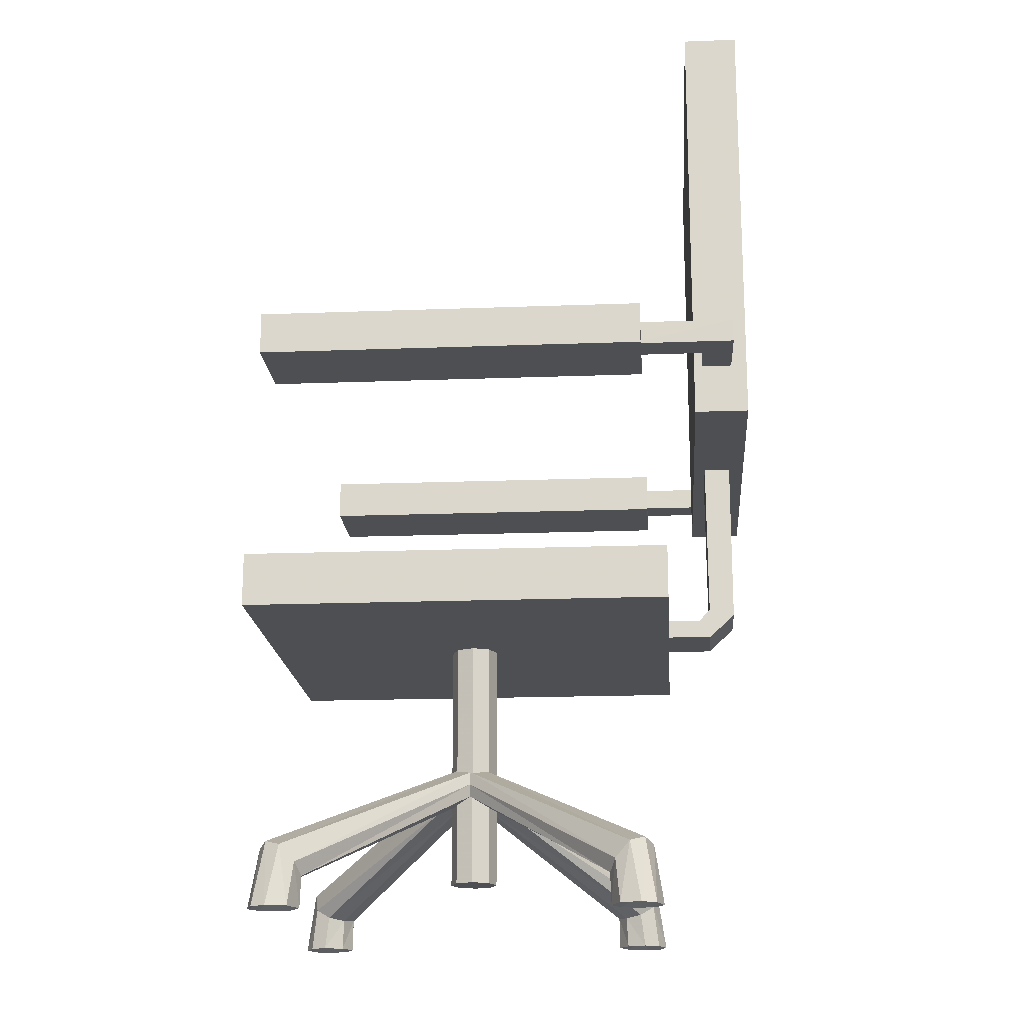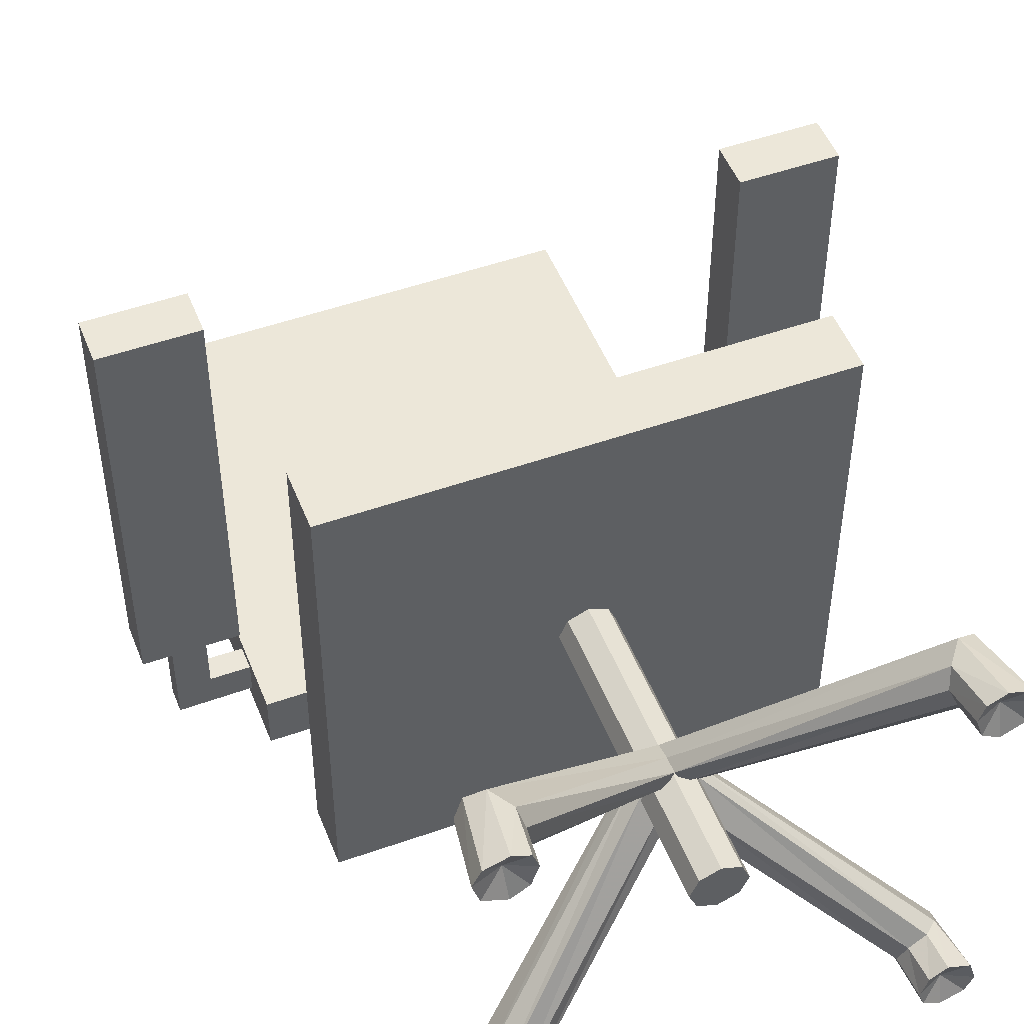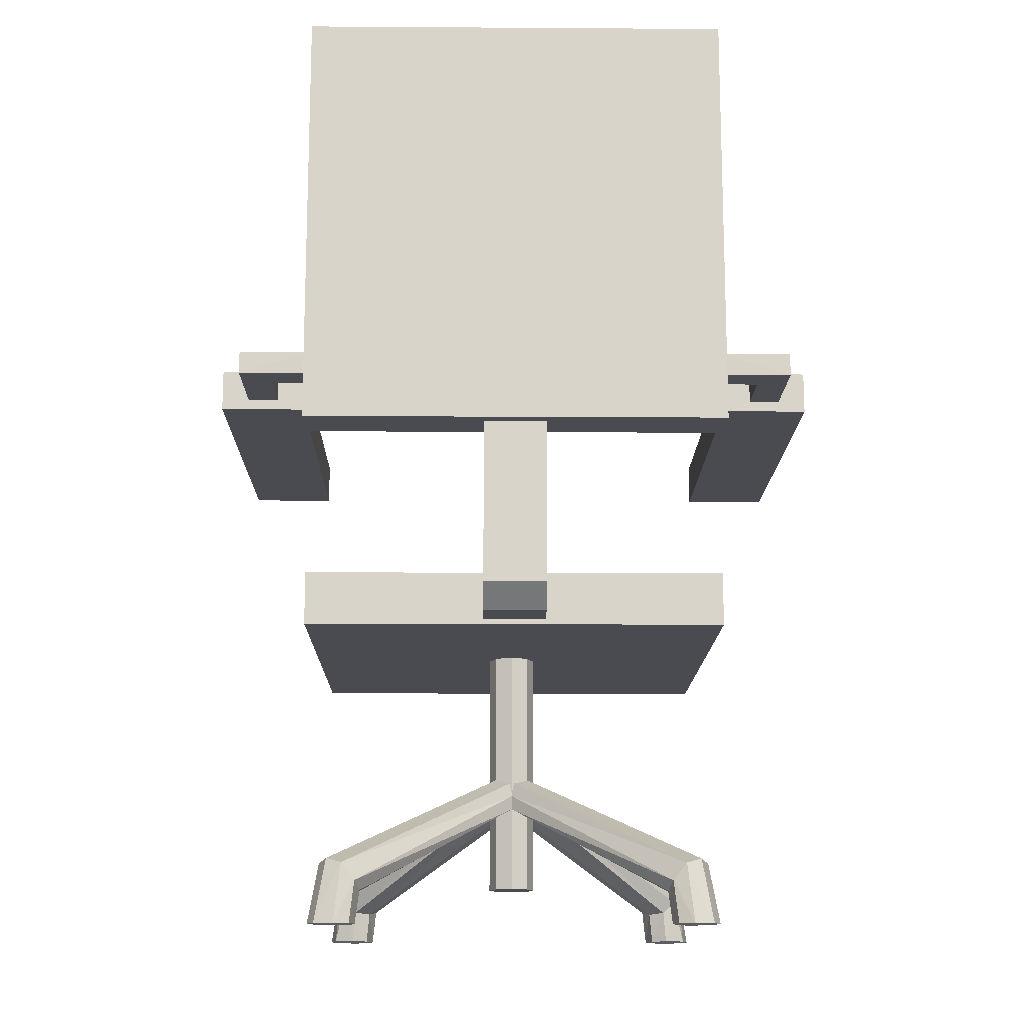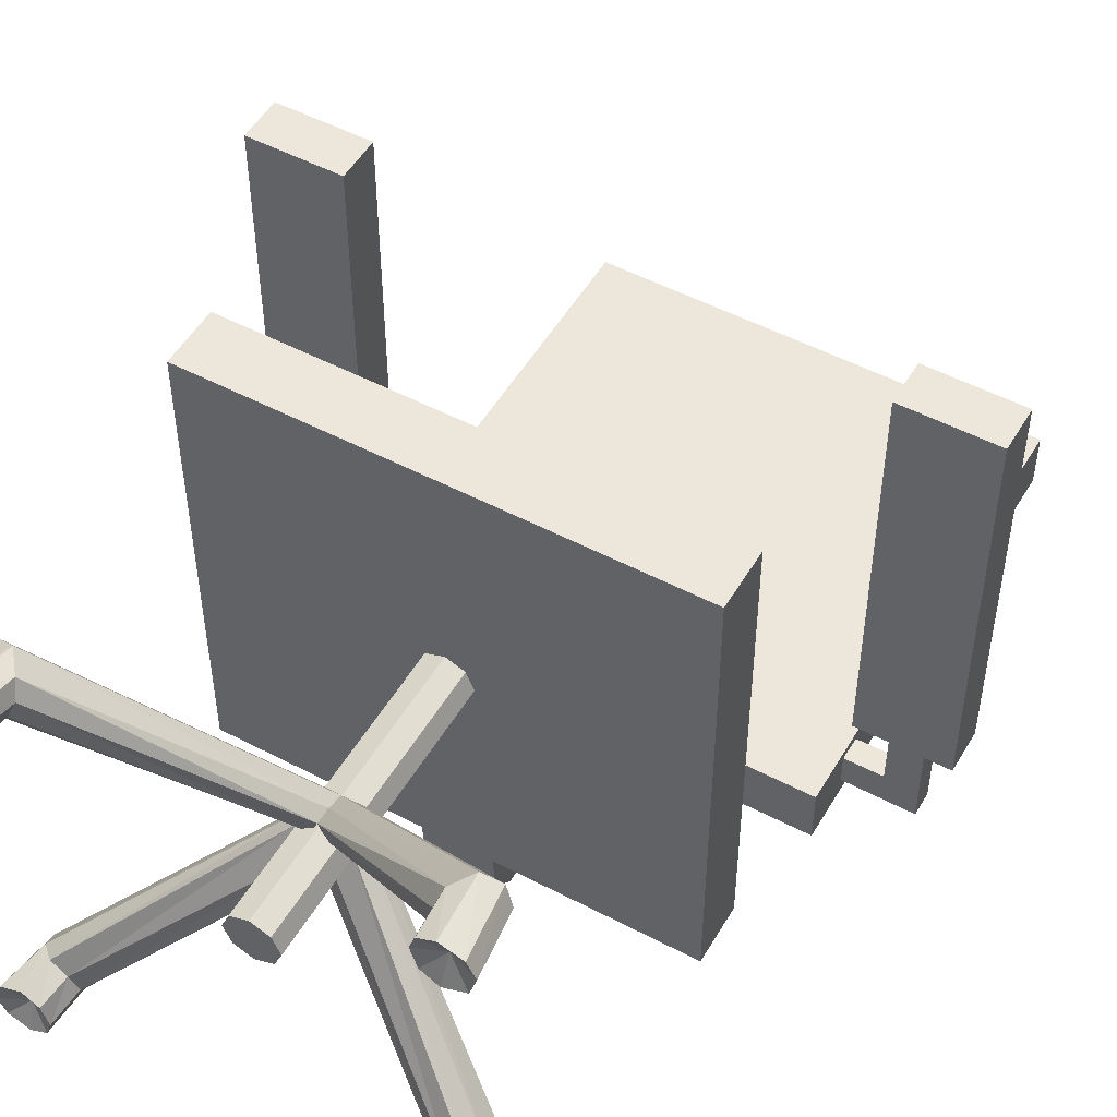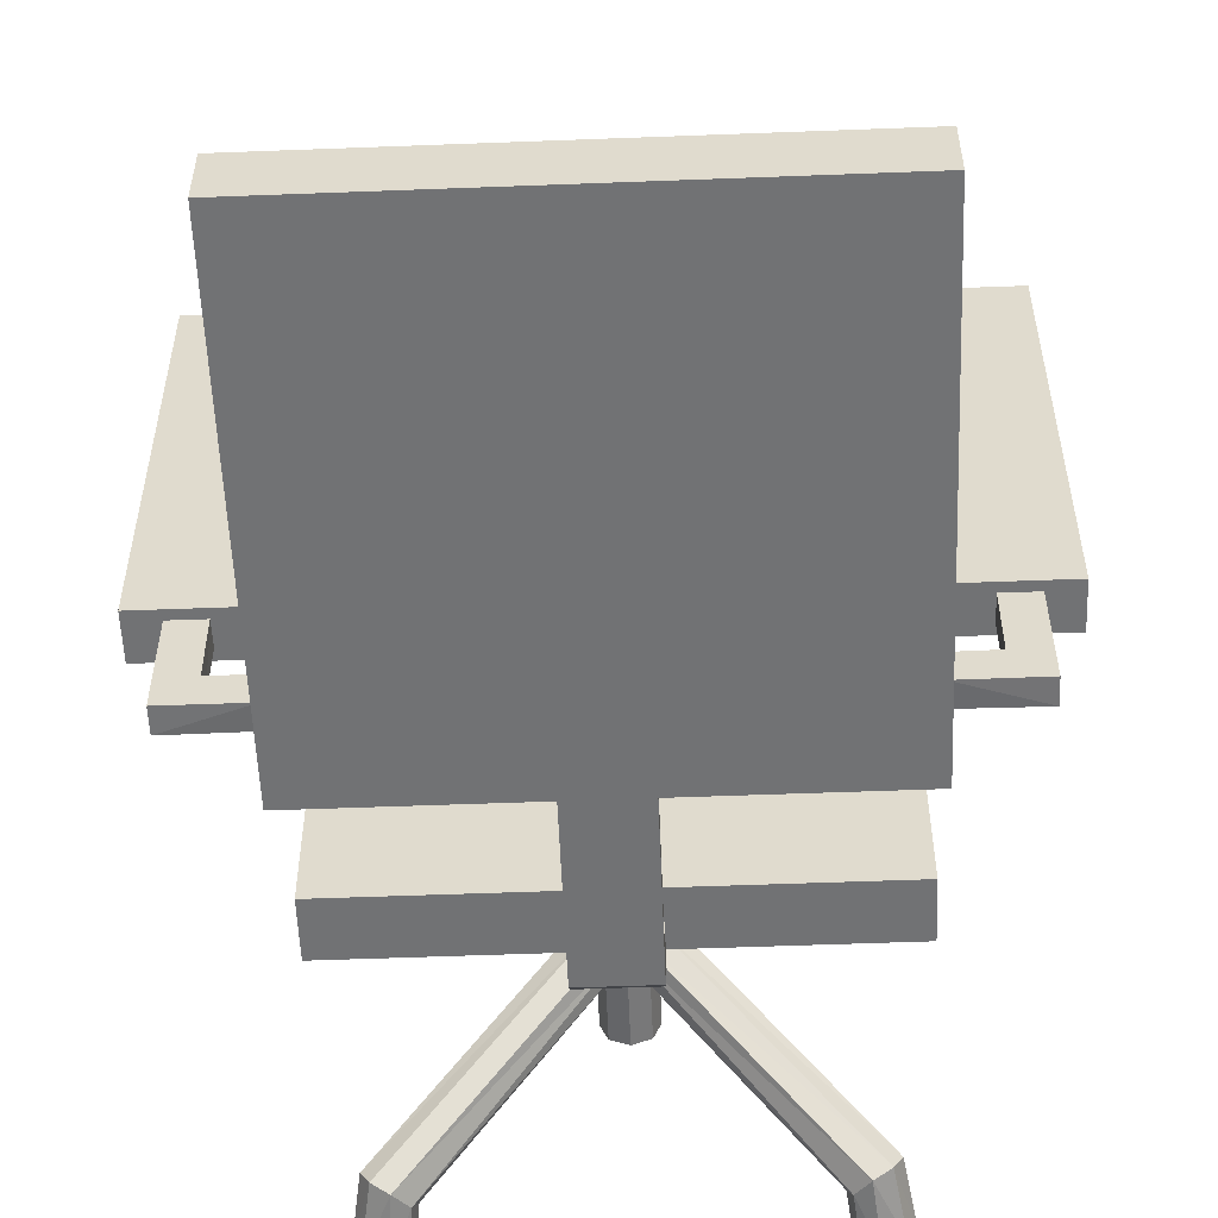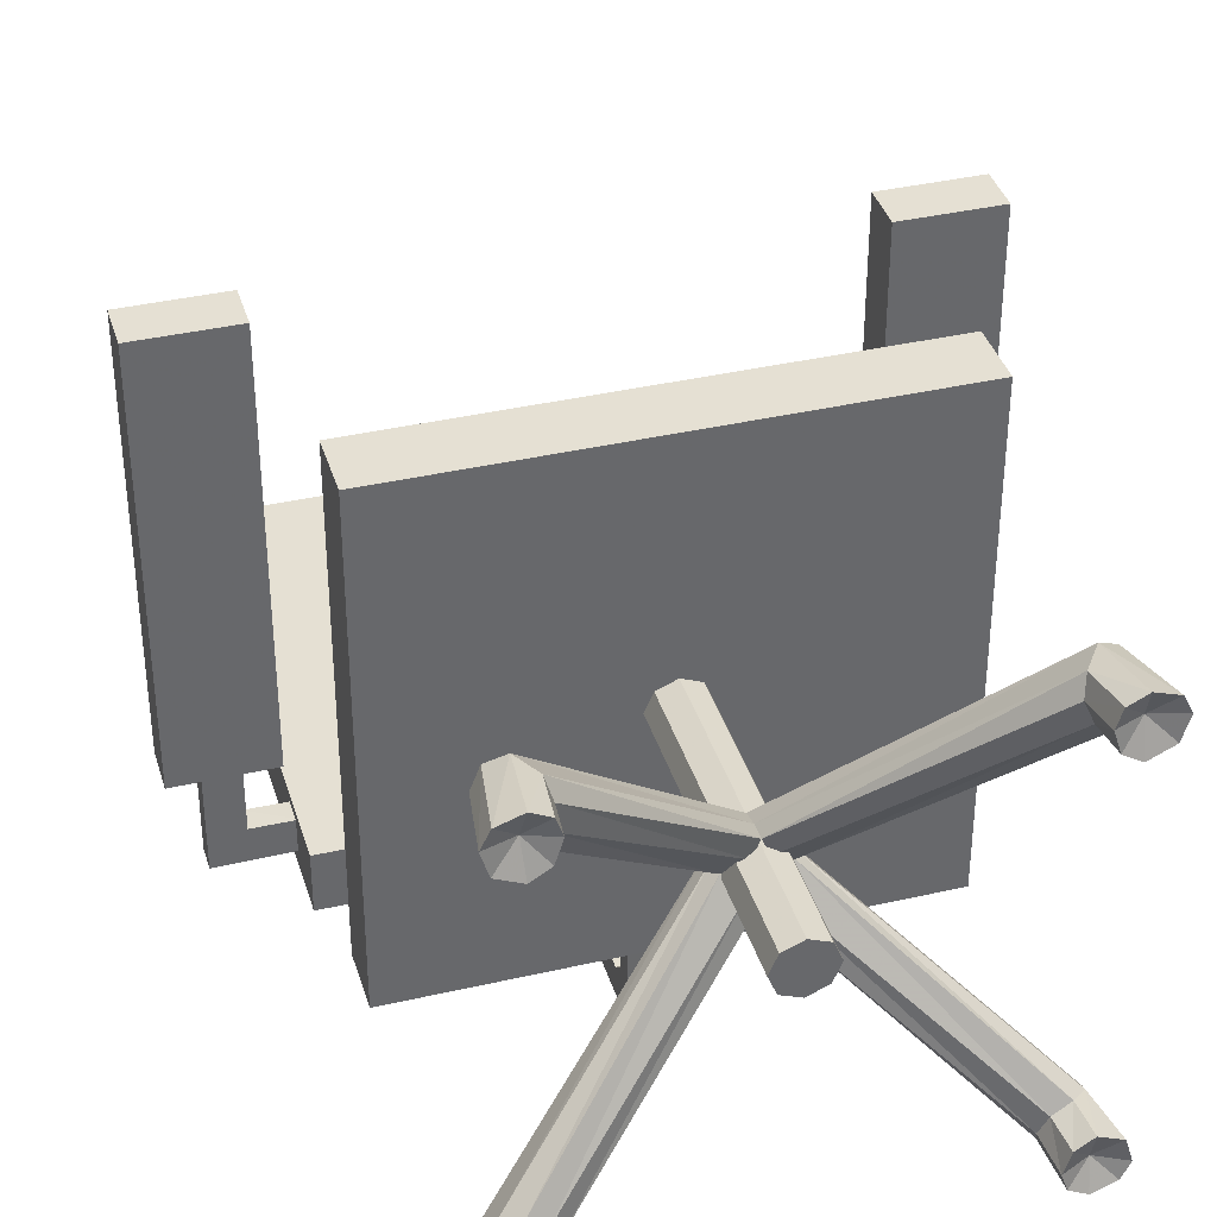
<metadata>
{"format":"obj","ext":"obj","renderer":"f3d","projection":"perspective","resolution":1024,"background":"white","views":[{"elev":-18.1,"azim":-85.8,"up":"+Z"},{"elev":50.1,"azim":158.8,"up":"+Y"},{"elev":-14.4,"azim":-0.8,"up":"+Z"},{"elev":51.2,"azim":-150.3,"up":"+Y"},{"elev":-55.5,"azim":2.3,"up":"+Y"},{"elev":37.9,"azim":163.7,"up":"+Y"}]}
</metadata>
<code>
v 4.637 25.4 17.43
v 25.81 25.4 17.43
v 4.637 25.4 14.78
v 25.81 25.4 14.78
v 4.637 4.224 17.43
v 25.81 4.224 17.43
v 4.637 4.224 14.78
v 25.81 4.224 14.78
v 15.23 14.7 2.292
v 15.23 15.88 2.292
v 16.06 15.53 2.292
v 16.41 14.7 2.292
v 16.06 13.86 2.292
v 15.23 13.51 2.292
v 14.39 13.86 2.292
v 14.04 14.7 2.292
v 14.39 15.53 2.292
v 15.23 15.88 15.38
v 16.06 15.53 15.38
v 16.41 14.7 15.38
v 16.06 13.86 15.38
v 15.23 13.51 15.38
v 14.39 13.86 15.38
v 14.04 14.7 15.38
v 14.39 15.53 15.38
v 15.23 14.7 15.38
v 6.229 23.68 0.5158
v 7.1 24.49 0.0171
v 7.354 23.74 0.01981
v 7.054 22.8 0.01345
v 6.307 22.33 0.01819
v 5.301 22.78 0.02629
v 4.995 23.8 0.01936
v 5.362 24.54 0.0124
v 6.344 24.88 1e-06
v 15.23 16.15 7.222
v 15.23 16.15 6.506
v 14.91 15.41 6.486
v 14.03 14.81 6.767
v 13.92 14.81 7.387
v 14.12 14.81 8.058
v 14.62 15.46 8.267
v 15.23 15.95 7.976
v 14.7 15.46 7.366
v 7.328 24.23 2.117
v 7.542 23.52 1.674
v 7.202 22.72 1.53
v 6.428 22.3 1.604
v 5.778 22.57 2.191
v 5.487 23.29 3.005
v 5.888 24.01 3.215
v 6.655 24.42 2.975
v 24.22 23.68 0.5158
v 23.35 24.49 0.0171
v 23.1 23.74 0.01981
v 23.4 22.8 0.01345
v 24.14 22.33 0.01819
v 25.15 22.78 0.02629
v 25.46 23.8 0.01936
v 25.09 24.54 0.0124
v 24.11 24.88 1e-06
v 15.23 16.15 7.222
v 15.23 16.15 6.506
v 15.54 15.41 6.486
v 16.43 14.81 6.767
v 16.53 14.81 7.387
v 16.33 14.81 8.058
v 15.84 15.46 8.267
v 15.23 15.95 7.976
v 15.75 15.46 7.366
v 23.12 24.23 2.117
v 22.91 23.52 1.674
v 23.25 22.72 1.53
v 24.02 22.3 1.604
v 24.67 22.57 2.191
v 24.96 23.29 3.005
v 24.56 24.01 3.215
v 23.8 24.42 2.975
v 6.229 5.945 0.5158
v 7.1 5.134 0.0171
v 7.354 5.886 0.01981
v 7.054 6.827 0.01345
v 6.307 7.296 0.01819
v 5.301 6.842 0.02629
v 4.995 5.821 0.01936
v 5.362 5.087 0.0124
v 6.344 4.739 1e-06
v 15.23 13.48 7.222
v 15.23 13.47 6.506
v 14.91 14.22 6.486
v 14.03 14.81 6.767
v 13.92 14.81 7.387
v 14.12 14.81 8.058
v 14.62 14.16 8.267
v 15.23 13.68 7.976
v 14.7 14.17 7.366
v 7.328 5.398 2.117
v 7.542 6.107 1.674
v 7.202 6.908 1.53
v 6.428 7.324 1.604
v 5.778 7.059 2.191
v 5.487 6.338 3.005
v 5.888 5.61 3.215
v 6.655 5.201 2.975
v 24.22 5.945 0.5158
v 23.35 5.134 0.0171
v 23.1 5.886 0.01981
v 23.4 6.827 0.01345
v 24.14 7.296 0.01819
v 25.15 6.842 0.02629
v 25.46 5.821 0.01936
v 25.09 5.087 0.0124
v 24.11 4.739 1e-06
v 15.23 13.48 7.222
v 15.23 13.47 6.506
v 15.54 14.22 6.486
v 16.43 14.81 6.767
v 16.53 14.81 7.387
v 16.33 14.81 8.058
v 15.84 14.16 8.267
v 15.23 13.68 7.976
v 15.75 14.17 7.366
v 23.12 5.398 2.117
v 22.91 6.107 1.674
v 23.25 6.908 1.53
v 24.02 7.324 1.604
v 24.67 7.059 2.191
v 24.96 6.338 3.005
v 24.56 5.61 3.215
v 23.8 5.201 2.975
v 4.637 -1e-06 45.59
v 25.81 -1e-06 45.59
v 4.637 2.654 45.59
v 25.81 2.654 45.59
v 4.637 1e-06 24.41
v 25.81 1e-06 24.41
v 4.637 2.654 24.41
v 25.81 2.654 24.41
v 16.8 4.396 15.95
v 13.65 4.396 15.95
v 16.8 2.069 24.52
v 13.65 2.069 24.52
v 16.8 4.408 15.06
v 13.65 4.408 15.06
v 16.8 0.7481 24.55
v 13.65 0.7481 24.55
v 13.65 2.022 16.56
v 16.8 2.022 16.56
v 13.65 0.7515 16.23
v 16.8 0.7515 16.23
v 13.65 2.573 15.96
v 16.8 2.573 15.96
v 13.65 2.019 15.06
v 16.8 2.019 15.06
v 2e-06 24.05 28.42
v 4.258 24.05 28.42
v 2e-06 24.05 26.38
v 4.258 24.05 26.38
v 0 5.305 28.42
v 4.258 5.305 28.42
v 0 5.305 26.38
v 4.258 5.305 26.38
v 30.45 24.05 28.42
v 26.19 24.05 28.42
v 30.45 24.05 26.38
v 26.19 24.05 26.38
v 30.45 5.305 28.42
v 26.19 5.305 28.42
v 30.45 5.305 26.38
v 26.19 5.305 26.38
v 4.809 0.7333 28
v 4.825 2.211 28
v 1.37 5.787 28
v 2.855 5.787 28
v 4.779 0.78 26.88
v 4.786 2.261 26.88
v 1.37 5.787 26.88
v 2.868 5.787 26.88
v 2.867 2.236 28
v 1.356 0.7426 28
v 2.867 2.268 26.88
v 1.357 0.7344 26.88
v 25.64 0.7333 28
v 25.63 2.211 28
v 29.08 5.787 28
v 27.6 5.787 28
v 25.67 0.78 26.88
v 25.67 2.261 26.88
v 29.08 5.787 26.88
v 27.58 5.787 26.88
v 27.58 2.236 28
v 29.09 0.7426 28
v 27.58 2.268 26.88
v 29.09 0.7344 26.88
g obj0
f 1 2 4 3
f 5 6 2 1
f 6 8 4 2
f 8 7 3 4
f 7 5 1 3
f 7 8 6 5
f 9 10 11
f 9 11 12
f 9 12 13
f 9 13 14
f 9 14 15
f 9 15 16
f 9 16 17
f 9 17 10
f 10 18 19 11
f 11 19 20 12
f 12 20 21 13
f 13 21 22 14
f 14 22 23 15
f 15 23 24 16
f 16 24 25 17
f 17 25 18 10
f 18 26 19
f 19 26 20
f 20 26 21
f 21 26 22
f 22 26 23
f 23 26 24
f 24 26 25
f 25 26 18
f 27 28 29
f 27 29 30
f 27 30 31
f 27 31 32
f 27 32 33
f 27 33 34
f 27 34 35
f 27 35 28
f 28 45 46 29
f 29 46 47 30
f 30 47 48 31
f 31 48 49 32
f 32 49 50 33
f 33 50 51 34
f 34 51 52 35
f 35 52 45 28
f 36 44 37
f 37 44 38
f 38 44 39
f 39 44 40
f 40 44 41
f 41 44 42
f 42 44 43
f 43 44 36
f 45 36 37 46
f 46 37 38 47
f 47 38 39 48
f 48 39 40 49
f 49 40 41 50
f 50 41 42 51
f 51 42 43 52
f 52 43 36 45
f 55 54 53
f 56 55 53
f 57 56 53
f 58 57 53
f 59 58 53
f 60 59 53
f 61 60 53
f 54 61 53
f 54 55 72 71
f 55 56 73 72
f 56 57 74 73
f 57 58 75 74
f 58 59 76 75
f 59 60 77 76
f 60 61 78 77
f 61 54 71 78
f 63 70 62
f 64 70 63
f 65 70 64
f 66 70 65
f 67 70 66
f 68 70 67
f 69 70 68
f 62 70 69
f 71 72 63 62
f 72 73 64 63
f 73 74 65 64
f 74 75 66 65
f 75 76 67 66
f 76 77 68 67
f 77 78 69 68
f 78 71 62 69
f 81 80 79
f 82 81 79
f 83 82 79
f 84 83 79
f 85 84 79
f 86 85 79
f 87 86 79
f 80 87 79
f 80 81 98 97
f 81 82 99 98
f 82 83 100 99
f 83 84 101 100
f 84 85 102 101
f 85 86 103 102
f 86 87 104 103
f 87 80 97 104
f 89 96 88
f 90 96 89
f 91 96 90
f 92 96 91
f 93 96 92
f 94 96 93
f 95 96 94
f 88 96 95
f 97 98 89 88
f 98 99 90 89
f 99 100 91 90
f 100 101 92 91
f 101 102 93 92
f 102 103 94 93
f 103 104 95 94
f 104 97 88 95
f 105 106 107
f 105 107 108
f 105 108 109
f 105 109 110
f 105 110 111
f 105 111 112
f 105 112 113
f 105 113 106
f 106 123 124 107
f 107 124 125 108
f 108 125 126 109
f 109 126 127 110
f 110 127 128 111
f 111 128 129 112
f 112 129 130 113
f 113 130 123 106
f 114 122 115
f 115 122 116
f 116 122 117
f 117 122 118
f 118 122 119
f 119 122 120
f 120 122 121
f 121 122 114
f 123 114 115 124
f 124 115 116 125
f 125 116 117 126
f 126 117 118 127
f 127 118 119 128
f 128 119 120 129
f 129 120 121 130
f 130 121 114 123
f 131 132 134 133
f 135 136 132 131
f 136 138 134 132
f 138 137 133 134
f 137 135 131 133
f 137 138 136 135
f 139 140 151 152
f 143 144 140 139
f 144 153 151 140
f 146 145 141 142
f 145 150 148 141
f 145 146 149 150
f 148 147 142 141
f 149 146 142 147
f 150 154 152 148
f 150 149 153 154
f 152 151 147 148
f 153 149 147 151
f 154 143 139 152
f 154 153 144 143
f 155 156 158 157
f 159 160 156 155
f 160 162 158 156
f 162 161 157 158
f 161 159 155 157
f 161 162 160 159
f 163 165 166 164
f 167 163 164 168
f 168 164 166 170
f 170 166 165 169
f 169 165 163 167
f 169 167 168 170
f 171 172 179 180
f 175 176 172 171
f 176 181 179 172
f 178 177 173 174
f 177 182 180 173
f 177 178 181 182
f 180 179 174 173
f 181 178 174 179
f 182 175 171 180
f 182 181 176 175
f 183 192 191 184
f 187 183 184 188
f 188 184 191 193
f 190 186 185 189
f 189 185 192 194
f 189 194 193 190
f 192 185 186 191
f 193 191 186 190
f 194 192 183 187
f 194 187 188 193

</code>
